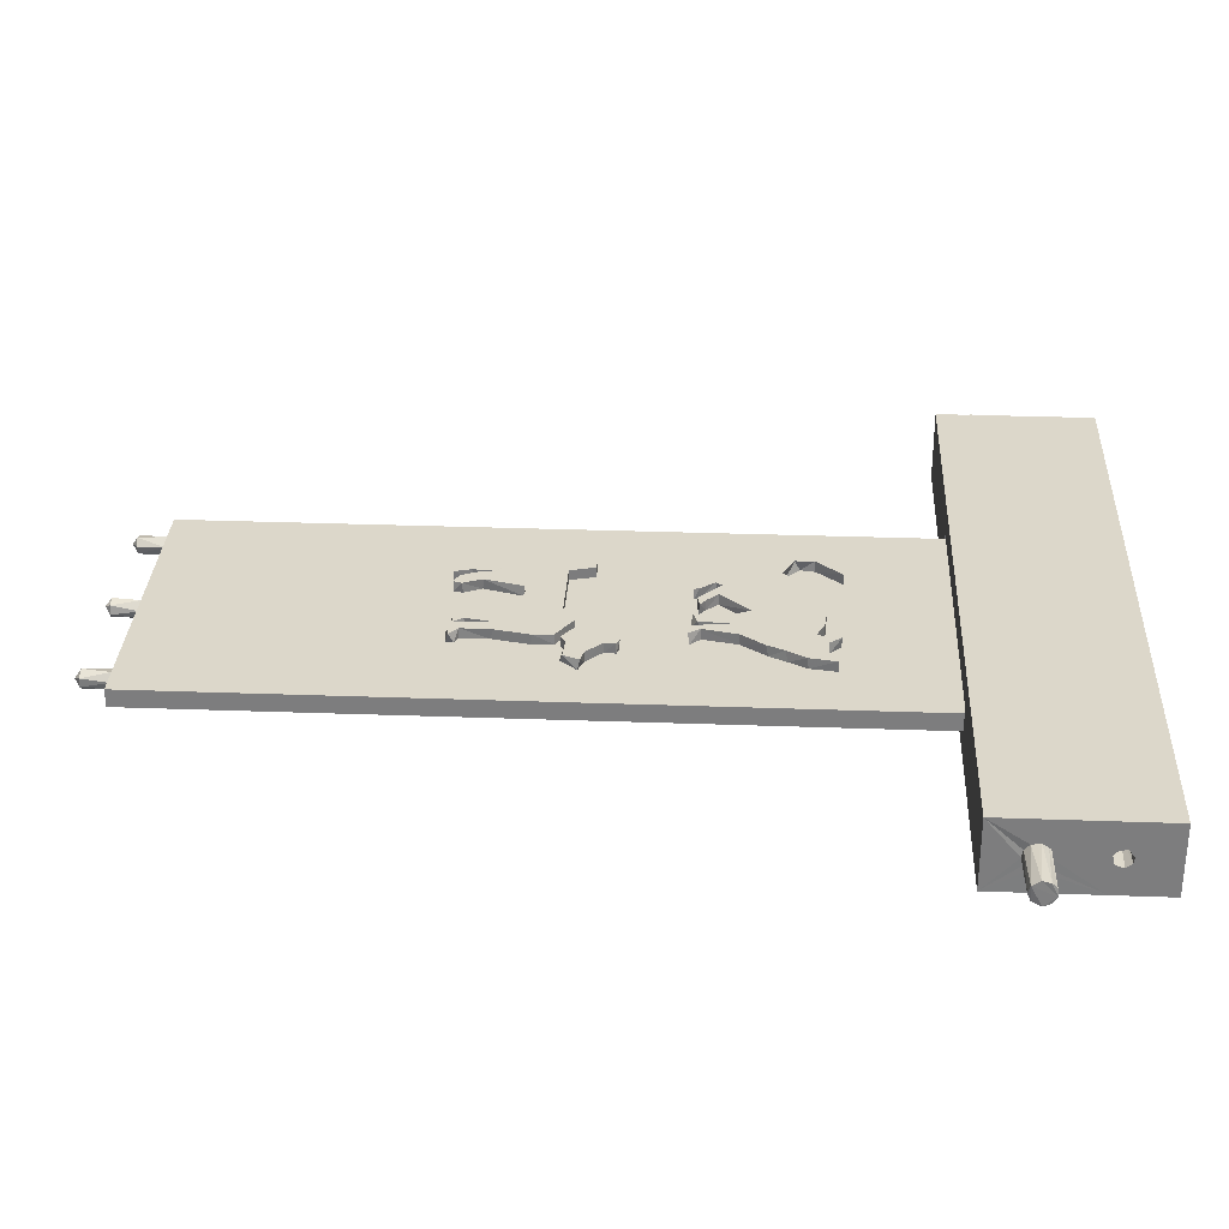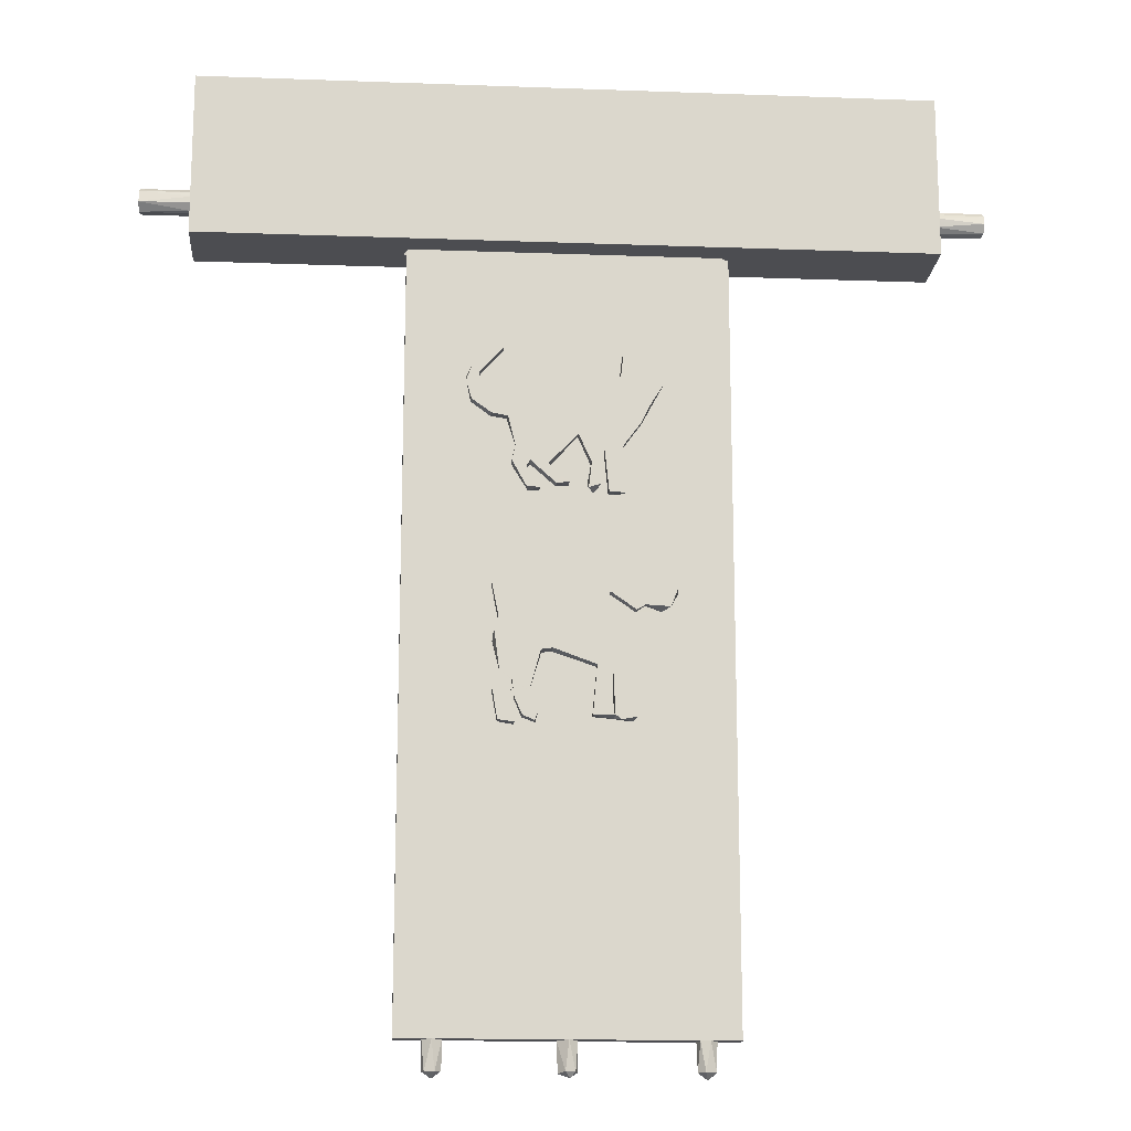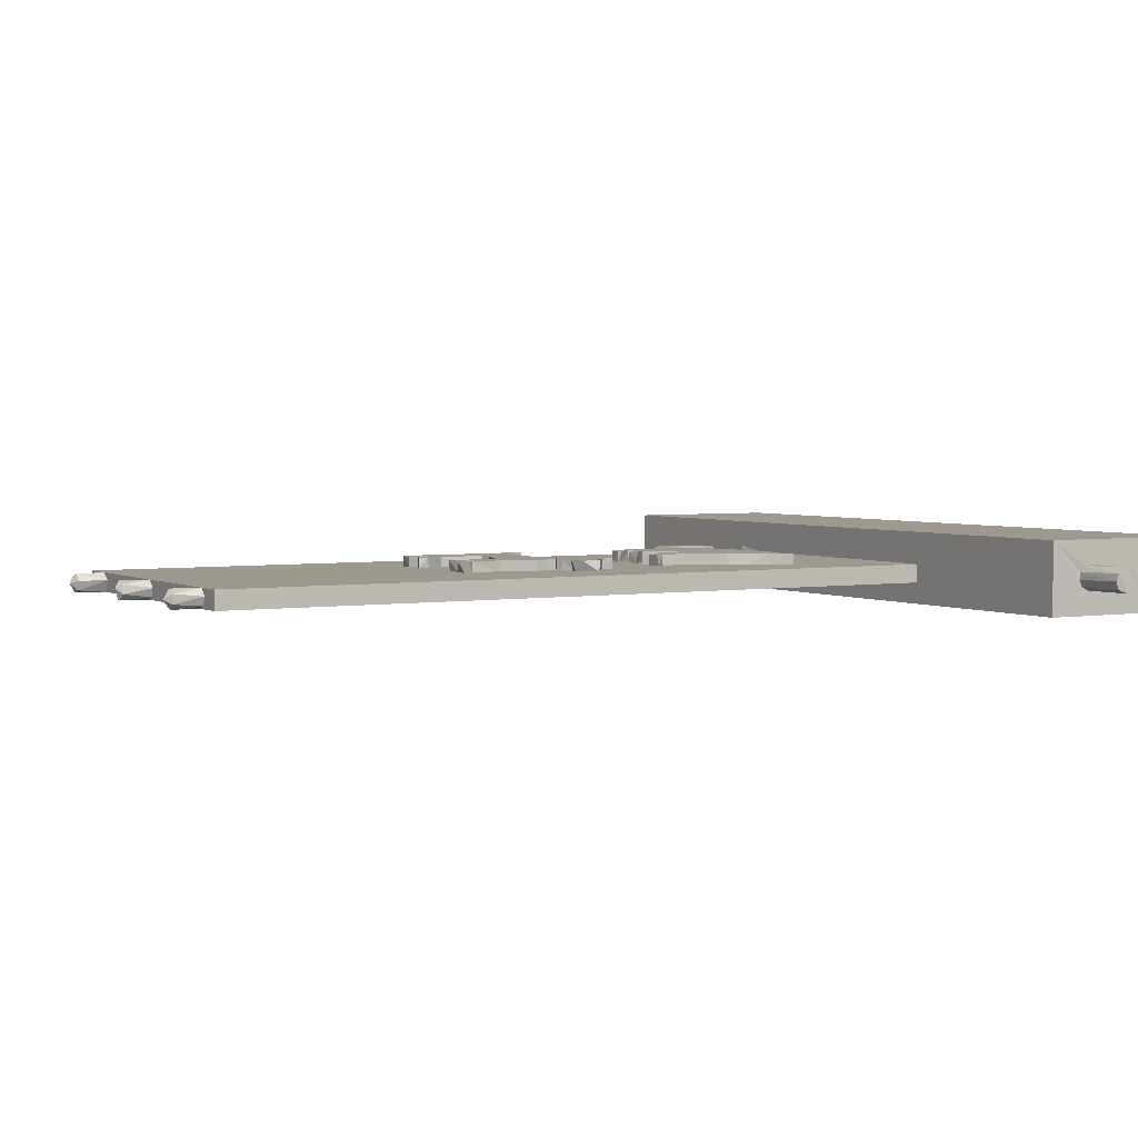
<metadata>
{"format":"obj","ext":"obj","renderer":"f3d","projection":"perspective","resolution":1024,"background":"white","views":[{"elev":30.5,"azim":93.0,"up":"+Z"},{"elev":-16.2,"azim":-4.3,"up":"+Y"},{"elev":3.4,"azim":60.0,"up":"+Z"}]}
</metadata>
<code>
v -0.451 -66.47 1.557
v -0.9085 -70.27 1.547
v -1.956 -66.47 0.2929
v -0.299 -71.04 0.6453
v -1.803 -70.52 0.5386
v 0.3715 -70.31 1.159
v -16.83 -70.4 1.521
v -16.01 -70.3 0.6113
v -17.24 -71.17 0.2931
v -16.32 -70.29 -0.6216
v 16.32 -66.47 -0.9696
v 16.93 -70.32 -0.9303
v 17.51 -66.47 -0.6128
v 17.73 -70.32 0.9749
v 16.95 -66.47 1.556
v 17.87 -66.47 0.5655
v 15.69 -66.47 1.2
v 15.38 -70.33 0.6797
v 15.33 -66.47 -0.0472
v 16.32 -70.3 1.544
v 16.6 -71.17 0.2931
v 9.899 17.88 3.069
v 10.45 20.65 3.071
v 11.72 18.05 3.07
v 10.11 15.42 3.071
v 8.619 17.8 3.071
v 6.234 19.14 3.071
v 6.594 22.44 3.071
v 8.014 20.72 3.071
v 7.078 18.44 3.071
v -16.68 -66.47 -0.9693
v -17.62 -70.33 -0.9275
v 0.6722 11.13 3.071
v 0.1134 20.65 3.071
v 3.956 20.27 3.071
v 8.943 12.99 3.071
v 6.545 9.716 3.071
v 4.051 9.077 3.071
v 2.382 7.331 3.071
v 3.654 4.448 3.071
v -18.2 -66.47 -0.5768
v -18.49 -70.3 0.01597
v 4.649 3.353 3.071
v 5.498 4.919 3.072
v 6.641 3.303 3.072
v 1.994 3.872 3.071
v -0.2952 -70.55 -0.9126
v 0.6485 -70.33 -0.09332
v -18.47 -66.47 0.6913
v -22.04 -66.47 -0.9696
v -22.04 -66.47 1.556
v -0.8489 -66.47 -0.9696
v -15.97 -66.47 0.6335
v -17.24 -66.47 1.557
v -1.434 -70.31 -0.6534
v 17.71 -70.39 -0.2663
v 15.68 -70.29 -0.6263
v -4.307 19.33 3.071
v -8.513 13.4 3.071
v -7.379 16.97 3.071
v -9.055 15.05 3.071
v 4.073 9.136 1.556
v 2.359 7.347 1.556
v 0.6828 11.2 1.556
v 0.6965 -66.47 0.5654
v 20.89 -66.47 -0.9696
v 20.89 -66.47 1.556
v 5.523 4.992 1.557
v 6.808 3.563 1.556
v 6.535 9.734 1.556
v 0.3352 -66.47 -0.614
v 4.631 3.308 1.556
v 20.89 37.07 1.556
v -22.04 37.07 -0.9696
v 20.89 37.07 -0.9696
v -22.04 37.07 1.556
v 1.892 4.597 1.556
v 2.659 3.537 1.556
v -12.33 19.23 3.071
v -13.06 20.79 3.071
v -10.51 22.71 3.071
v 3.684 4.76 1.556
v -14.01 18.14 3.071
v -12.29 16.65 3.071
v -13.26 15.62 3.071
v -1.397 20.42 1.556
v -10.64 13.76 3.071
v -6.771 17.6 1.556
v -11.81 21.96 1.556
v -13.98 19.06 1.556
v -8.945 15.14 1.556
v -12.55 17.36 1.556
v -10.74 15.6 1.556
v -9.068 22.89 3.071
v -9.029 23 1.556
v -12.22 19.38 1.556
v -13.34 15.73 1.556
v -7.997 7.258 1.556
v -7.505 9.915 1.556
v -7.526 9.418 3.071
v -7.98 7.362 3.071
v -8.63 13.49 1.556
v -3.161 6.987 1.556
v -0.4597 4.629 3.077
v -1.573 5.355 3.071
v -1.635 5.367 1.556
v -0.522 4.512 1.556
v -3.253 7.038 3.071
v -2.162 4.338 3.072
v -2.194 4.359 1.556
v -5.518 7.302 1.556
v -5.564 7.413 3.071
v -6.152 6.619 1.556
v -6.142 6.558 3.071
v -4.303 3.827 1.556
v -4.58 4.504 3.071
v -4.803 4.615 1.556
v -5.821 3.738 1.556
v -6.094 3.924 3.071
v -4.353 3.729 3.071
v -10.74 13.8 1.556
v 12.36 21.83 3.071
v -12.2 1.577 1.556
v -18.14 -70.33 1.185
v 9.43 -5.358 1.556
v 13.52 -9.916 1.556
v 9.287 -6.924 1.556
v 11.59 -9.191 1.556
v 7.873 -25.6 1.556
v 11.46 -12.23 1.556
v 11.75 18.22 1.556
v 12.3 21.85 1.556
v 8.096 -12.3 1.556
v 9.291 -11.47 1.56
v -9.43 -8.835 1.556
v 3.993 -10.85 1.556
v 0.8841 -12.5 1.556
v 7.665 -13.12 1.556
v 8.065 20.83 1.556
v 10.38 20.69 1.556
v 4.714 -9.98 1.556
v 8.399 -5.027 1.556
v 7.796 -16.06 1.556
v 6.741 -21.16 1.556
v 11.27 17.96 1.552
v 9.955 18.04 1.549
v 6.788 -25.09 1.556
v 5.23 -25.74 1.558
v 4.21 -24.47 1.556
v 5.052 -20.5 1.556
v 10.1 17.37 1.556
v 10.34 15.65 1.556
v 8.501 -4.964 2.996
v 9.47 -5.488 2.996
v 9.305 -6.915 2.996
v 11.59 -9.179 2.996
v 12.53 -11.82 2.996
v 9.258 -11.65 2.996
v 13.38 -9.587 2.996
v 7.668 -26.69 1.556
v 5.137 -26.37 1.556
v 8.085 -12.33 2.996
v 1.063 -12.47 2.996
v 4.03 -10.84 2.996
v 7.636 -13.13 2.996
v 2.47 -26.15 1.556
v 4.726 -9.966 2.996
v -4.77 -26.96 1.556
v -4.544 -25.71 1.556
v 7.84 -15.84 2.996
v 3.013 -19.59 2.996
v -8.494 -12.4 1.556
v 6.828 -20.73 2.996
v 5.052 -20.5 2.996
v 6.734 -25.07 2.996
v 5.3 -26.08 2.996
v -10.46 -8.9 1.556
v 2.452 -26.21 2.996
v -9.521 -13.83 1.553
v -10.29 -16.46 1.556
v 4.188 -24.71 2.996
v 6.084 -26.68 2.995
v 8.121 -26.3 2.996
v -2.67 -17.7 1.556
v -5.687 -23.26 1.556
v -4.017 -17.86 1.556
v 3.063 -19.62 1.556
v -7.453 -24.03 1.556
v -8.171 -24.69 1.556
v -7.654 -21.6 1.552
v -10.31 -23.01 1.556
v -9.617 -26.92 1.556
v -9.316 -20.39 1.556
v -6.495 -26.33 1.556
v -7.491 -27.27 1.556
v 6.512 22.29 1.556
v 3.648 20.36 1.556
v 6.184 19.12 1.556
v 8.485 17.65 1.556
v 7.027 18.62 1.556
v 9.107 13.29 1.556
v -8.463 -12.41 2.996
v -9.531 -13.61 2.994
v -10.49 -8.865 2.996
v -9.392 -8.885 2.996
v -4.139 -17.77 2.996
v -10.11 -15.15 2.996
v -9.409 -20.5 2.996
v -2.627 -17.55 2.996
v -5.617 -23.2 2.996
v -7.799 -21.79 2.994
v -7.492 -23.99 2.996
v -10.28 -22.95 2.996
v -8.125 -24.86 2.996
v -9.629 -26.95 2.996
v -4.477 -25.86 2.996
v -4.895 -26.97 2.996
v -6.483 -26.32 2.996
v -7.44 -27.21 2.996
v -50.41 42.6 -0.6974
v -50.41 44.54 -3.909
v -50.41 43.83 -0.381
v -50.41 50.98 1.318
v -50.41 44.49 1.557
v -50.34 44.4 0.4481
v -50.41 43.66 2.575
v -50.41 51.6 2.125
v -50.41 52.49 2.297
v -50.41 58.92 -3.909
v 48.78 50.98 -3.909
v 48.78 58.92 -3.909
v -50.41 58.92 6.01
v -50.4 42.24 2.709
v 48.78 36.6 -3.909
v -50.41 52.61 -0.163
v -50.41 51.37 0.1042
v -50.41 53.3 0.4293
v -50.41 53.44 1.442
v -50.41 36.6 -3.909
v -50.41 36.6 6.01
v -50.4 41.27 1.903
v -50.39 41.11 0.595
v -50.4 41.64 -0.2176
v 19.92 36.6 -0.1902
v 20.86 36.6 1.009
v 48.77 42.48 -0.6497
v 48.76 43.78 -0.4062
v 48.78 44.53 0.6956
v -21.39 36.6 -0.1908
v 48.78 36.6 6.01
v 19.96 36.6 2.291
v 48.78 43.22 2.752
v 48.78 51.6 2.125
v 48.78 44.29 2.011
v -21.79 36.6 2.285
v 48.78 52.62 2.263
v -22.37 36.6 0.4946
v 48.78 52.49 -0.1963
v 48.78 53.3 0.4293
v 48.78 51.28 0.195
v 48.78 53.47 1.318
v 48.78 58.92 6.01
v 48.78 51.01 1.442
v 48.78 41.96 2.584
v 48.67 41.25 1.78
v 48.77 41.51 -0.1182
v 48.78 41.07 0.7913
v -42.97 41.37 2.084
v -42.97 42.52 2.793
v -42.97 41.06 0.7693
v -42.97 41.77 -0.381
v -42.97 43.08 -0.6929
v -42.97 44.44 0.2691
v -42.97 44.15 2.267
v 20.84 41.59 1.2
v 19.94 41.56 2.29
v -21.59 41.56 -0.1902
v 20.01 41.59 -0.1879
v -21.68 41.56 2.289
v -22.45 41.59 0.9071
v 41.83 42.46 2.771
v 41.83 41.37 2.084
v 41.83 41.09 0.443
v 41.83 42.45 -0.6942
v 41.83 43.83 -0.381
v 41.83 44.54 0.7693
v 41.83 44.02 2.399
v -43.46 52.49 -0.1962
v -43.46 51.28 0.195
v -43.46 51.01 1.442
v -43.46 51.6 2.125
v -43.46 52.62 2.263
v -43.46 53.47 1.318
v -43.46 53.3 0.4293
v 41.34 51.37 0.1042
v 41.34 52.61 -0.1631
v 41.34 50.98 1.318
v 41.34 51.6 2.125
v 41.34 52.49 2.297
v 41.34 53.44 1.442
v 41.34 53.3 0.4293
v -57.37 43.69 2.47
v -57.39 42.08 2.688
v -57.39 41.11 1.613
v -57.39 44.11 0.09288
v -57.41 43.2 -0.4538
v -57.36 42.54 -0.5678
v -57.37 41.84 -0.2889
v -57.38 44.41 1.035
v -57.23 44.17 1.954
v -50.26 43.09 2.667
v -50.23 43.55 -0.3794
v -57.23 41.15 0.4998
v -50.24 41.13 1.375
v 48.5 43.53 -0.3064
v 48.46 44 2.235
v 48.49 41.71 0.02042
v 48.57 42.79 2.698
v 55.64 43.73 2.446
v 55.6 42.58 2.714
v 55.51 44.38 1.832
v 55.62 44.53 0.6496
v 55.61 43.92 -0.2632
v 55.65 42.9 -0.6491
v 55.47 41.61 -0.1242
v 55.46 41.18 0.9356
v 55.63 41.47 1.996
f 1 2 3
f 2 4 5
f 6 2 1
f 7 8 9
f 9 8 10
f 11 12 13
f 6 4 2
f 14 15 16
f 17 18 19
f 18 17 20
f 18 20 21
f 22 23 24
f 25 22 24
f 20 17 15
f 25 26 22
f 26 23 22
f 27 28 29
f 29 26 30
f 29 30 27
f 10 31 32
f 33 34 35
f 10 32 9
f 25 30 26
f 30 25 36
f 30 36 27
f 27 36 37
f 37 38 27
f 33 35 27
f 33 27 38
f 38 39 33
f 39 38 40
f 32 41 42
f 9 32 42
f 37 43 38
f 43 37 44
f 43 44 45
f 40 46 39
f 47 4 48
f 49 50 51
f 52 53 54
f 3 52 54
f 20 15 14
f 14 21 20
f 47 52 55
f 21 14 56
f 16 56 14
f 56 16 13
f 47 5 4
f 47 55 5
f 3 5 55
f 56 13 12
f 10 53 31
f 53 10 8
f 56 12 21
f 31 41 32
f 49 42 41
f 21 12 57
f 12 11 57
f 58 33 59
f 59 60 58
f 59 61 60
f 38 62 40
f 39 63 64
f 33 39 64
f 19 57 11
f 11 65 1
f 1 19 11
f 66 13 16
f 66 16 67
f 44 68 69
f 66 11 13
f 44 70 68
f 70 44 37
f 1 17 19
f 17 1 15
f 67 16 15
f 38 43 62
f 11 71 65
f 72 62 43
f 11 52 71
f 45 44 69
f 54 1 3
f 69 72 45
f 52 31 53
f 72 43 45
f 41 31 50
f 50 49 41
f 51 54 49
f 73 74 75
f 74 73 76
f 77 63 39
f 46 77 39
f 11 66 75
f 52 11 75
f 52 74 31
f 31 74 50
f 74 52 75
f 67 75 66
f 75 67 73
f 78 77 46
f 79 80 81
f 82 78 40
f 78 46 40
f 79 83 80
f 83 79 84
f 85 83 84
f 62 82 40
f 58 86 34
f 84 87 85
f 58 88 86
f 81 80 89
f 58 60 88
f 80 90 89
f 88 61 91
f 61 88 60
f 84 92 93
f 94 81 95
f 81 89 95
f 96 79 94
f 95 96 94
f 92 79 96
f 84 79 92
f 97 90 83
f 85 97 83
f 98 99 100
f 101 98 100
f 59 100 99
f 59 99 102
f 80 83 90
f 33 64 103
f 104 105 106
f 107 104 106
f 57 19 18
f 106 105 108
f 103 106 108
f 109 107 110
f 107 109 104
f 57 18 21
f 111 112 109
f 110 111 109
f 103 108 33
f 113 112 111
f 114 112 113
f 71 48 65
f 71 47 48
f 71 52 47
f 115 116 117
f 52 3 55
f 117 114 113
f 114 117 116
f 118 98 119
f 119 98 101
f 115 120 116
f 85 87 121
f 97 85 121
f 115 118 120
f 118 119 120
f 23 26 29
f 93 91 61
f 122 24 23
f 84 93 61
f 87 59 102
f 121 87 102
f 107 77 78
f 94 79 81
f 6 1 65
f 112 100 33
f 33 58 34
f 59 33 100
f 6 65 48
f 109 105 104
f 105 112 108
f 6 48 4
f 105 109 112
f 108 112 33
f 3 2 5
f 7 53 8
f 54 53 7
f 107 123 110
f 110 123 115
f 42 49 124
f 9 42 124
f 110 115 117
f 117 111 110
f 54 124 49
f 54 7 124
f 113 111 117
f 123 98 118
f 123 118 115
f 7 9 124
f 102 123 121
f 125 126 127
f 128 127 126
f 112 101 100
f 101 112 114
f 126 129 130
f 73 131 132
f 119 114 116
f 114 119 101
f 116 120 119
f 61 59 87
f 130 133 134
f 84 61 87
f 135 136 137
f 133 130 138
f 133 138 136
f 29 139 140
f 23 29 140
f 23 132 122
f 136 141 133
f 140 132 23
f 135 141 136
f 135 142 141
f 130 143 138
f 143 129 144
f 129 143 130
f 122 132 131
f 131 24 122
f 22 24 145
f 146 22 145
f 129 147 144
f 148 149 150
f 151 145 24
f 152 25 24
f 131 152 24
f 153 154 155
f 156 157 158
f 156 159 157
f 160 15 161
f 158 155 156
f 158 162 155
f 163 164 165
f 161 15 166
f 153 162 167
f 162 153 155
f 166 168 169
f 170 163 165
f 170 171 163
f 135 137 172
f 171 173 174
f 171 170 173
f 174 175 176
f 177 123 135
f 174 178 171
f 175 174 173
f 179 180 177
f 178 174 181
f 182 175 183
f 184 185 186
f 184 166 185
f 185 166 169
f 166 184 187
f 188 189 190
f 176 175 182
f 180 191 51
f 51 191 192
f 181 176 178
f 193 191 180
f 24 22 151
f 151 22 146
f 194 1 195
f 189 188 195
f 195 188 194
f 28 139 29
f 28 196 139
f 196 28 27
f 50 74 76
f 51 50 76
f 35 197 198
f 27 35 198
f 27 198 196
f 30 199 26
f 200 199 30
f 200 30 26
f 199 200 26
f 34 86 197
f 35 34 197
f 201 25 152
f 36 25 201
f 70 37 36
f 201 70 36
f 202 203 204
f 205 202 204
f 203 206 207
f 206 208 207
f 203 202 206
f 171 209 163
f 202 209 206
f 209 202 163
f 208 210 211
f 208 206 210
f 210 212 211
f 213 211 214
f 213 214 215
f 185 210 186
f 186 210 206
f 211 213 208
f 185 216 210
f 216 217 218
f 216 212 210
f 212 188 190
f 211 212 190
f 189 214 211
f 216 218 212
f 190 189 211
f 215 214 219
f 127 155 154
f 125 127 154
f 215 192 191
f 213 215 191
f 191 208 213
f 208 191 193
f 153 142 125
f 154 153 125
f 180 207 208
f 128 155 127
f 193 180 208
f 168 216 169
f 126 130 157
f 168 217 216
f 126 157 159
f 185 169 216
f 194 218 217
f 168 194 217
f 130 158 157
f 158 134 162
f 130 134 158
f 219 189 195
f 189 219 214
f 128 159 156
f 159 128 126
f 194 188 212
f 218 194 212
f 128 156 155
f 195 192 215
f 219 195 215
f 134 133 162
f 165 164 136
f 123 51 76
f 123 90 97
f 90 123 76
f 163 137 136
f 164 163 136
f 51 192 54
f 123 180 51
f 123 177 180
f 141 153 167
f 153 141 142
f 141 167 162
f 133 141 162
f 202 137 163
f 165 136 138
f 90 76 89
f 143 170 138
f 138 170 165
f 92 88 93
f 187 184 171
f 171 178 187
f 144 173 170
f 143 144 170
f 150 176 148
f 176 150 174
f 121 123 97
f 144 147 175
f 175 173 144
f 149 148 181
f 67 160 129
f 166 15 168
f 195 1 54
f 54 192 195
f 1 194 168
f 168 15 1
f 15 160 67
f 149 181 174
f 150 149 174
f 73 67 126
f 129 126 67
f 178 166 187
f 123 107 78
f 142 72 69
f 142 69 125
f 175 147 129
f 183 175 129
f 196 197 73
f 196 73 139
f 73 95 76
f 160 183 129
f 132 140 73
f 131 73 126
f 182 183 160
f 181 148 176
f 146 145 151
f 126 152 131
f 160 161 182
f 73 140 139
f 182 161 176
f 176 148 161
f 178 161 166
f 161 178 176
f 197 196 198
f 202 172 137
f 172 205 135
f 86 73 197
f 204 177 135
f 205 204 135
f 201 152 126
f 201 126 125
f 177 204 179
f 201 68 70
f 172 202 205
f 103 64 63
f 204 203 179
f 69 201 125
f 203 207 179
f 207 180 179
f 68 201 69
f 72 82 62
f 184 209 171
f 186 206 184
f 206 209 184
f 72 142 135
f 107 63 77
f 63 107 106
f 72 135 78
f 82 72 78
f 78 135 123
f 86 95 73
f 91 93 88
f 76 95 89
f 95 88 96
f 88 95 86
f 96 88 92
f 103 63 106
f 123 99 98
f 123 102 99
f 220 221 222
f 223 224 225
f 226 227 228
f 229 230 231
f 226 228 232
f 226 232 233
f 230 221 234
f 221 230 229
f 235 236 221
f 229 235 221
f 235 229 237
f 238 229 232
f 229 238 237
f 228 238 232
f 223 226 224
f 234 221 239
f 225 236 223
f 236 225 222
f 236 222 221
f 226 223 227
f 232 240 233
f 233 240 241
f 240 242 241
f 242 240 239
f 243 242 239
f 220 239 221
f 239 220 243
f 234 244 245
f 230 246 247
f 246 230 234
f 230 247 248
f 244 239 249
f 250 245 251
f 245 250 234
f 252 253 254
f 250 251 255
f 239 244 234
f 253 250 256
f 240 255 257
f 257 239 240
f 258 259 231
f 258 230 260
f 230 258 231
f 261 231 259
f 231 261 262
f 239 257 249
f 256 250 262
f 262 261 256
f 253 252 250
f 254 253 263
f 263 248 254
f 248 263 260
f 248 260 230
f 255 240 250
f 250 264 265
f 252 264 250
f 234 266 246
f 234 267 266
f 267 234 250
f 250 265 267
f 268 269 233
f 241 268 233
f 250 232 262
f 240 232 250
f 270 268 241
f 242 270 241
f 229 262 232
f 262 229 231
f 242 243 271
f 270 242 271
f 243 220 271
f 272 271 220
f 222 272 220
f 273 272 222
f 225 273 222
f 224 273 225
f 274 273 224
f 251 245 275
f 276 251 275
f 277 244 249
f 244 277 278
f 279 255 251
f 276 275 278
f 279 251 276
f 277 279 276
f 278 277 276
f 257 277 249
f 226 274 224
f 279 280 255
f 269 274 226
f 233 269 226
f 255 280 257
f 273 274 269
f 272 273 269
f 271 272 269
f 270 271 269
f 268 270 269
f 264 252 281
f 282 264 281
f 264 282 265
f 257 280 277
f 282 283 265
f 265 283 267
f 267 283 266
f 284 266 283
f 266 284 246
f 284 285 247
f 246 284 247
f 285 286 248
f 247 285 248
f 254 248 286
f 287 254 286
f 254 287 252
f 281 252 287
f 283 287 284
f 283 281 287
f 285 284 287
f 286 285 287
f 281 283 282
f 275 245 278
f 277 280 279
f 236 235 288
f 289 236 288
f 223 236 289
f 290 223 289
f 290 291 227
f 223 290 227
f 291 292 228
f 227 291 228
f 292 293 238
f 228 292 238
f 293 294 237
f 238 293 237
f 294 288 235
f 237 294 235
f 290 289 288
f 291 290 288
f 292 291 288
f 293 292 288
f 293 288 294
f 295 296 258
f 260 295 258
f 297 295 260
f 263 297 260
f 298 297 263
f 253 298 263
f 253 256 299
f 298 253 299
f 256 261 300
f 299 256 300
f 261 259 301
f 300 261 301
f 259 258 296
f 301 259 296
f 298 299 300
f 297 298 300
f 295 297 300
f 296 295 300
f 301 296 300
f 245 244 278
f 302 303 304
f 305 302 304
f 306 305 304
f 307 306 304
f 308 307 304
f 309 310 302
f 303 311 233
f 302 226 311
f 310 224 226
f 309 225 224
f 305 312 225
f 307 220 312
f 307 243 220
f 313 242 243
f 313 314 242
f 304 241 314
f 303 233 241
f 242 312 243
f 311 312 233
f 225 312 311
f 314 312 242
f 233 312 314
f 309 302 305
f 313 308 304
f 302 311 303
f 310 226 302
f 309 224 310
f 305 225 309
f 306 312 305
f 307 312 306
f 308 243 307
f 313 243 308
f 304 314 313
f 303 241 304
f 225 226 224
f 225 311 226
f 312 220 243
f 233 314 241
f 246 315 316
f 317 246 316
f 265 317 316
f 318 265 316
f 315 248 316
f 265 266 317
f 247 248 315
f 317 266 246
f 252 319 320
f 316 321 319
f 248 322 321
f 247 323 322
f 247 324 323
f 246 325 324
f 266 326 325
f 265 327 326
f 264 320 327
f 327 324 325
f 319 322 320
f 324 322 323
f 327 322 324
f 320 322 327
f 316 252 318
f 248 254 316
f 267 266 265
f 264 265 318
f 318 320 264
f 252 320 318
f 316 319 252
f 254 321 316
f 248 321 254
f 247 322 248
f 246 324 247
f 266 325 246
f 267 326 266
f 265 326 267
f 264 327 265
f 322 319 321
f 327 325 326

</code>
